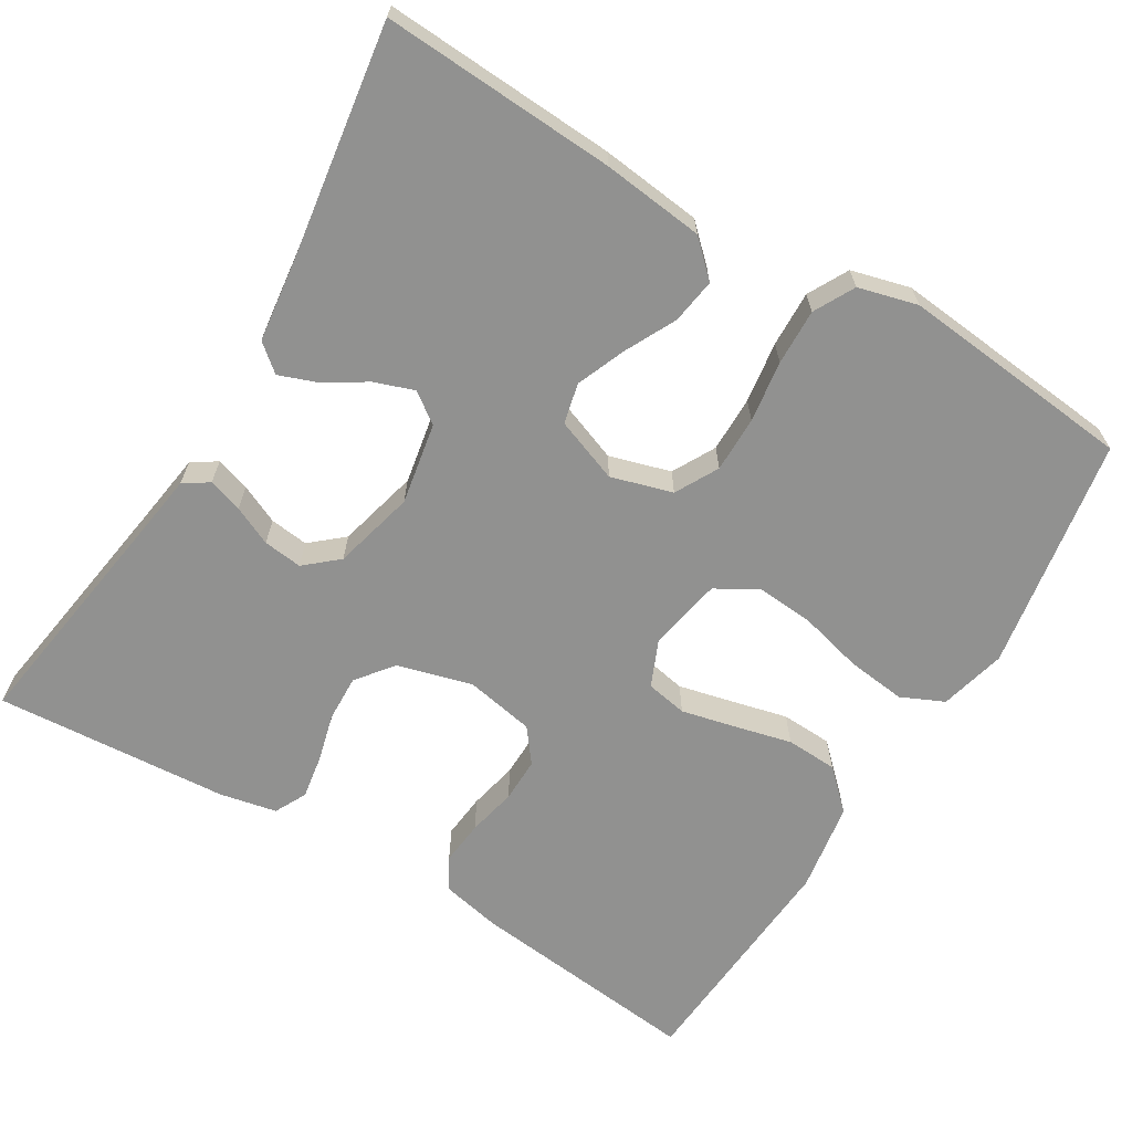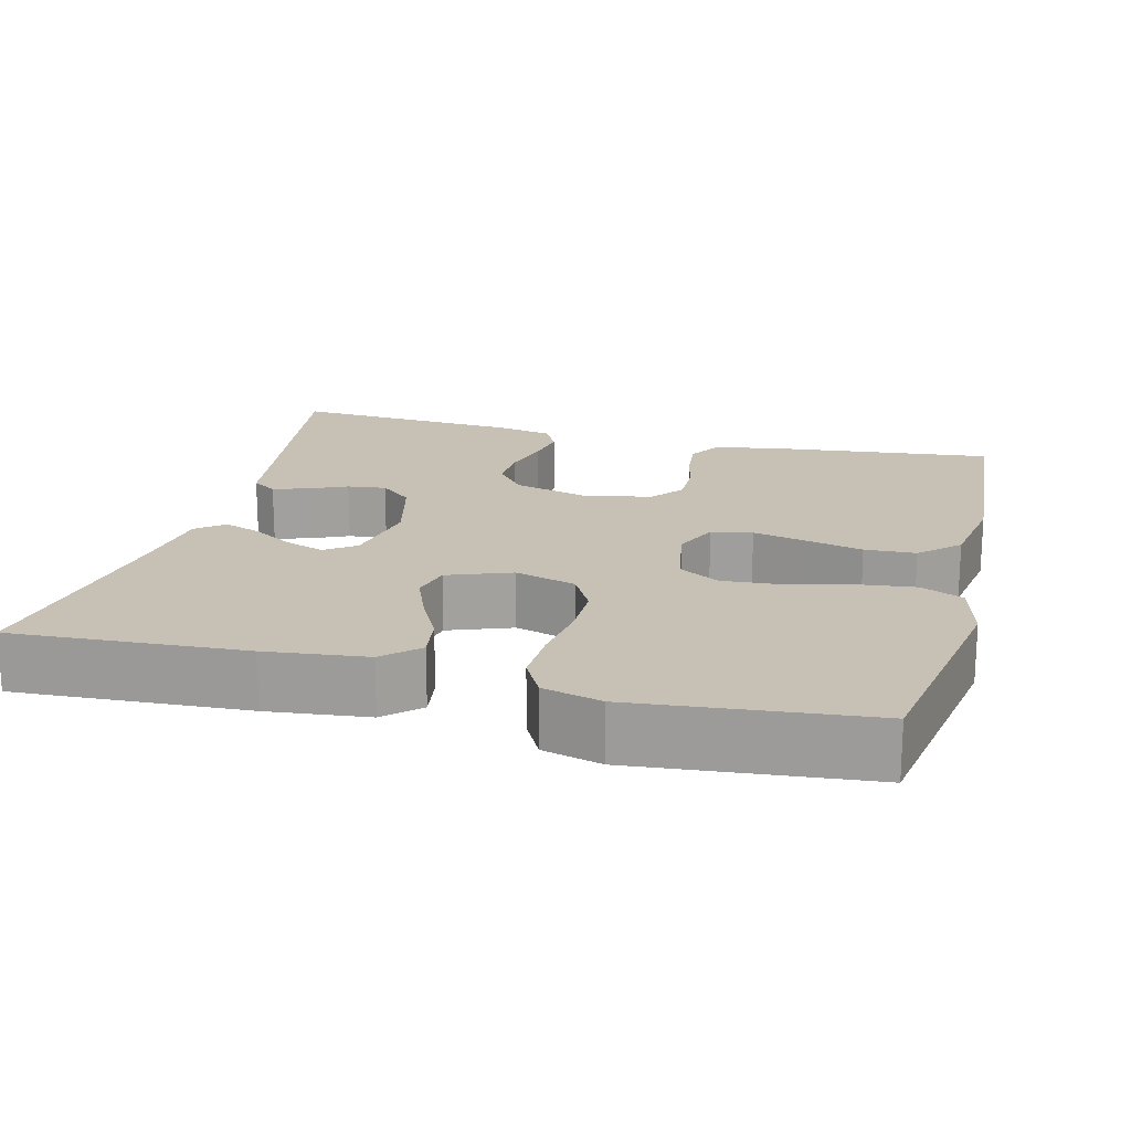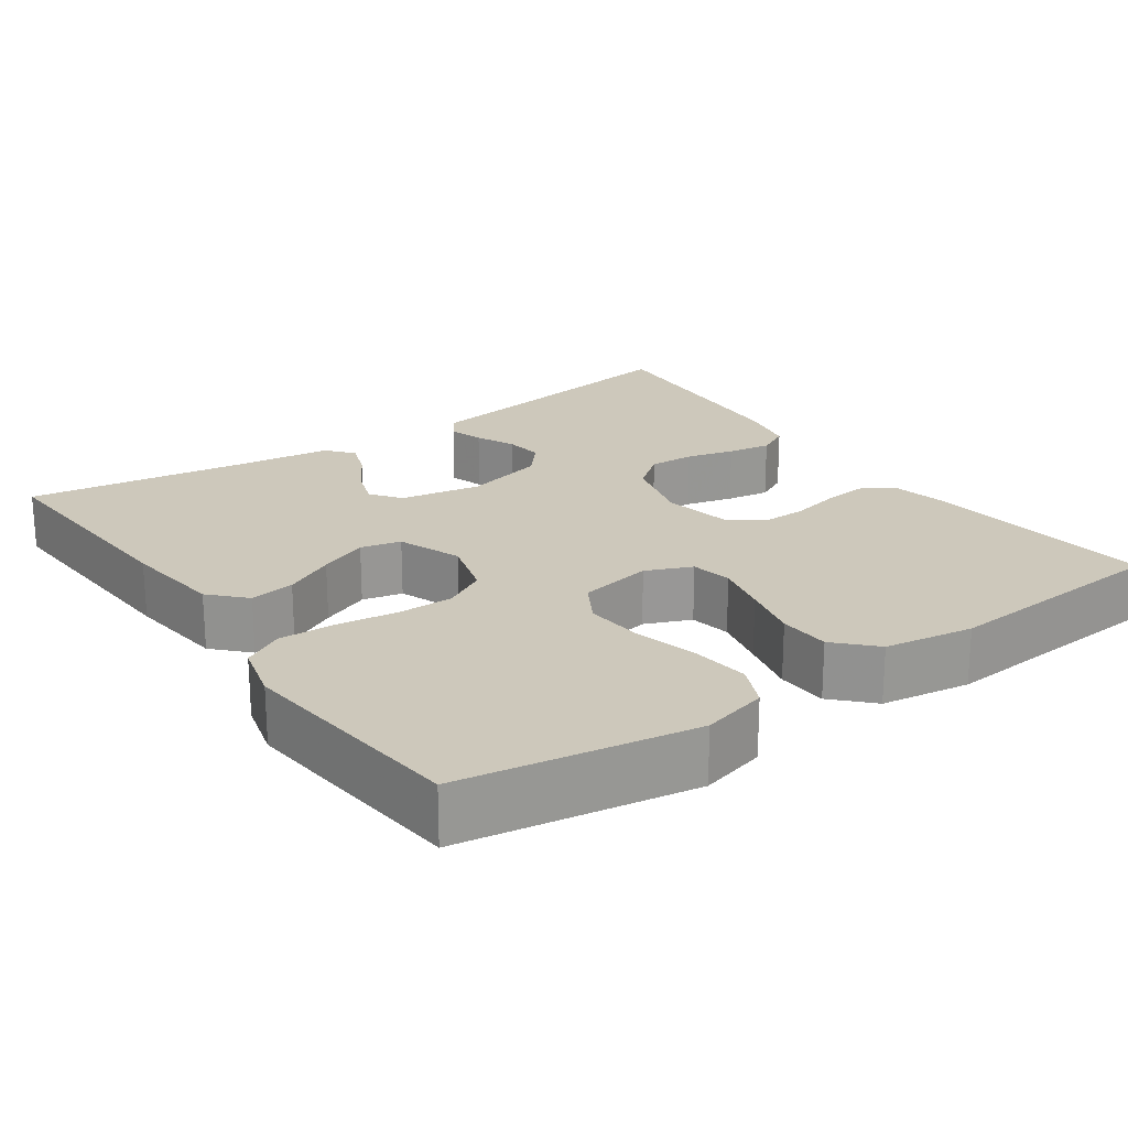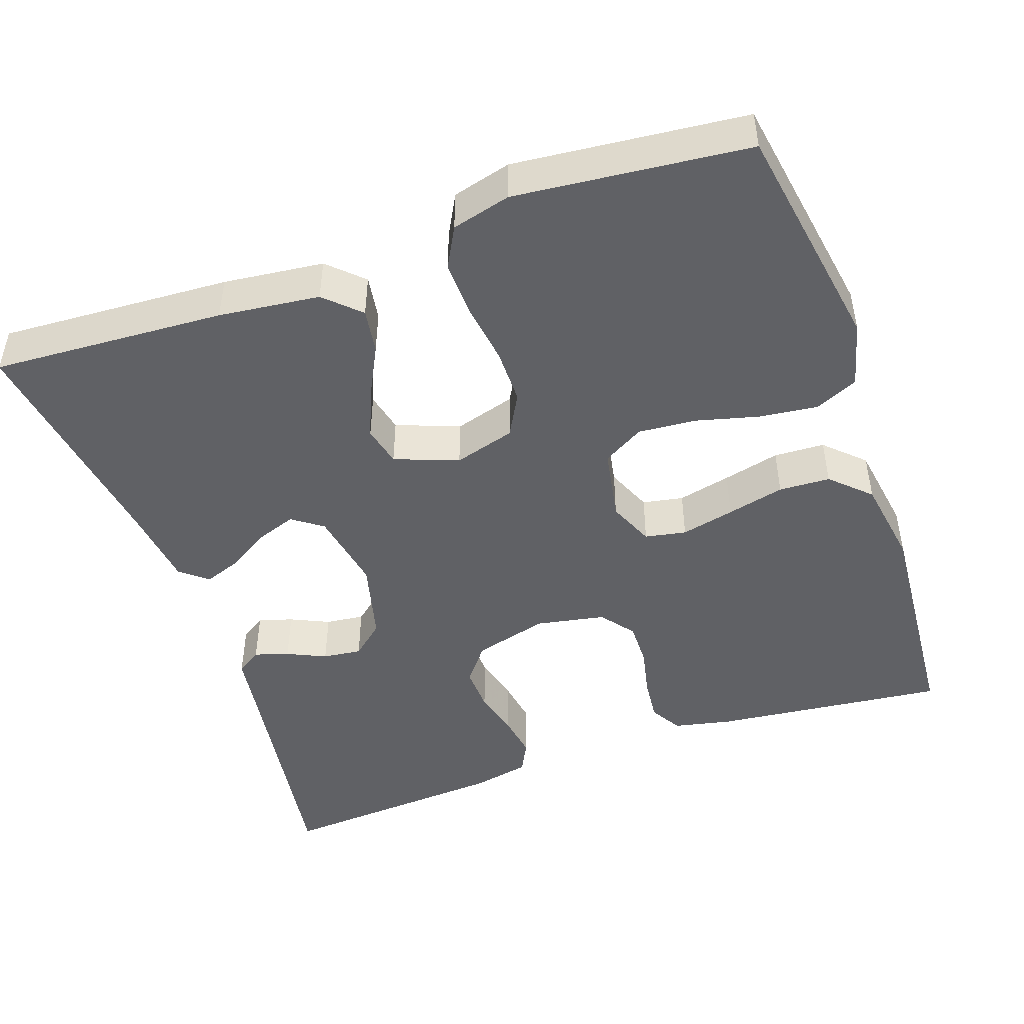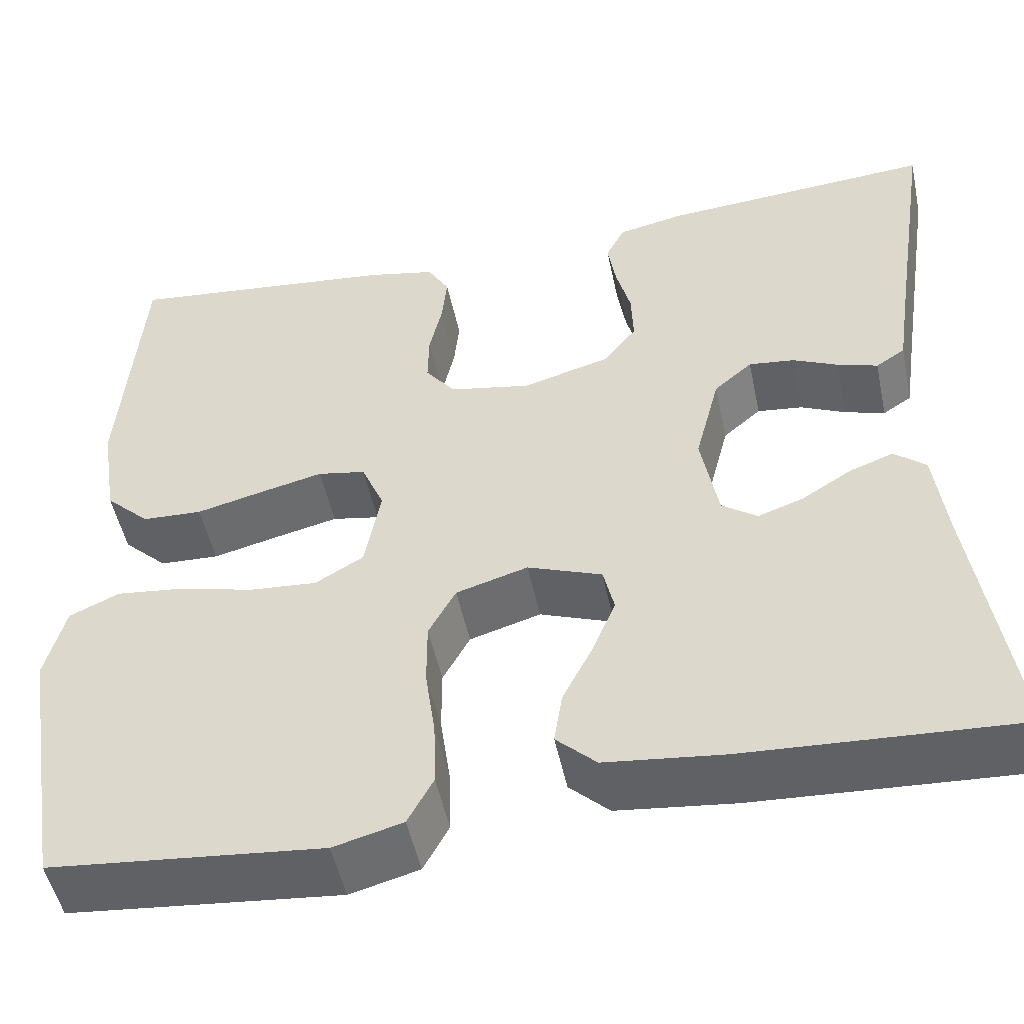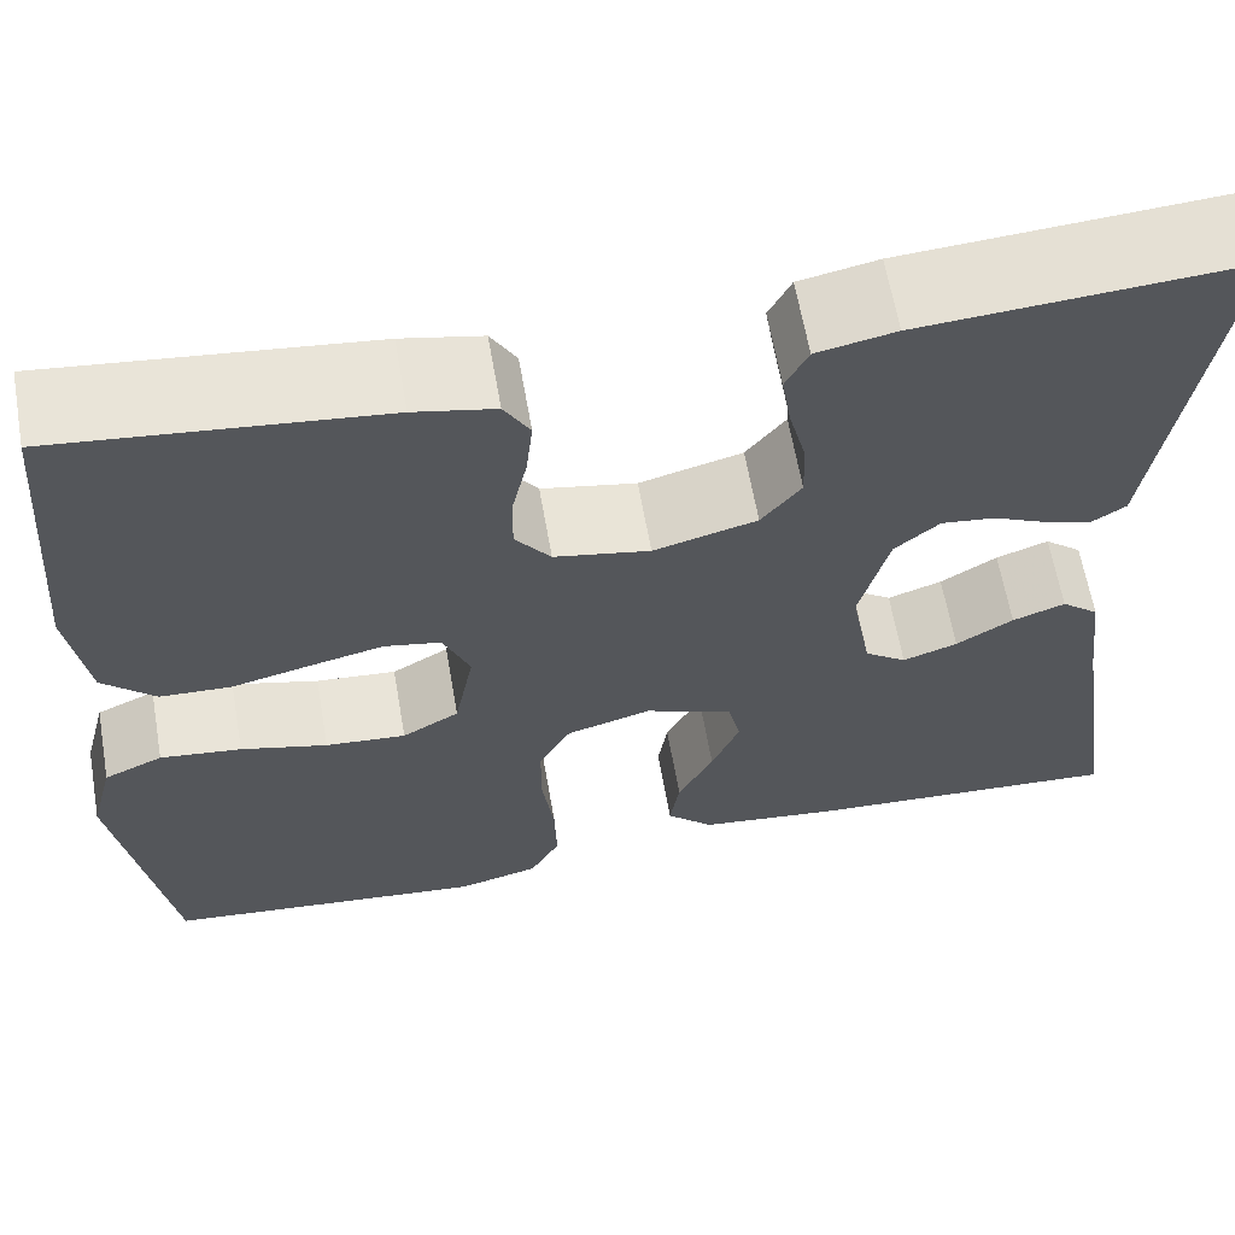
<metadata>
{"format":"obj","ext":"obj","renderer":"f3d","projection":"perspective","resolution":1024,"background":"white","views":[{"elev":-66.0,"azim":149.0,"up":"+Y"},{"elev":18.5,"azim":-165.5,"up":"+Y"},{"elev":21.8,"azim":-125.1,"up":"+Y"},{"elev":-47.2,"azim":-160.7,"up":"+Y"},{"elev":-50.4,"azim":11.9,"up":"+Z"},{"elev":62.8,"azim":-9.9,"up":"+Z"}]}
</metadata>
<code>
v 0.5 0.07 -0.5
v 0.2 0.07 -0.483
v 0.07 0.07 -0.468
v 0.026 0.07 -0.426
v 0.035 0.07 -0.368
v 0.068 0.07 -0.303
v 0.094 0.07 -0.24
v 0.082 0.07 -0.188
v 0 0.07 -0.157
v -0.079 0.07 -0.18
v -0.109 0.07 -0.235
v -0.109 0.07 -0.307
v -0.098 0.07 -0.386
v -0.096 0.07 -0.458
v -0.124 0.07 -0.51
v -0.2 0.07 -0.53
v -0.5 0.07 -0.5
v -0.549 0.07 -0.2
v -0.527 0.07 -0.115
v -0.472 0.07 -0.09
v -0.396 0.07 -0.099
v -0.315 0.07 -0.12
v -0.24 0.07 -0.126
v -0.187 0.07 -0.095
v -0.169 0.07 0
v -0.194 0.07 0.059
v -0.247 0.07 0.069
v -0.316 0.07 0.053
v -0.39 0.07 0.035
v -0.456 0.07 0.038
v -0.505 0.07 0.085
v -0.523 0.07 0.2
v -0.5 0.07 0.5
v -0.2 0.07 0.467
v -0.125 0.07 0.451
v -0.101 0.07 0.41
v -0.107 0.07 0.353
v -0.121 0.07 0.29
v -0.122 0.07 0.233
v -0.089 0.07 0.19
v 0 0.07 0.173
v 0.096 0.07 0.199
v 0.133 0.07 0.246
v 0.131 0.07 0.305
v 0.115 0.07 0.367
v 0.106 0.07 0.423
v 0.127 0.07 0.464
v 0.2 0.07 0.479
v 0.5 0.07 0.5
v 0.454 0.07 0.2
v 0.442 0.07 0.119
v 0.41 0.07 0.098
v 0.366 0.07 0.112
v 0.316 0.07 0.135
v 0.266 0.07 0.141
v 0.224 0.07 0.105
v 0.197 0.07 0
v 0.216 0.07 -0.105
v 0.255 0.07 -0.133
v 0.306 0.07 -0.115
v 0.359 0.07 -0.082
v 0.408 0.07 -0.064
v 0.443 0.07 -0.093
v 0.456 0.07 -0.2
v 0.5 0 -0.5
v 0.2 0 -0.483
v 0.07 0 -0.468
v 0.026 0 -0.426
v 0.035 0 -0.368
v 0.068 0 -0.303
v 0.094 0 -0.24
v 0.082 0 -0.188
v 0 0 -0.157
v -0.079 0 -0.18
v -0.109 0 -0.235
v -0.109 0 -0.307
v -0.098 0 -0.386
v -0.096 0 -0.458
v -0.124 0 -0.51
v -0.2 0 -0.53
v -0.5 0 -0.5
v -0.549 0 -0.2
v -0.527 0 -0.115
v -0.472 0 -0.09
v -0.396 0 -0.099
v -0.315 0 -0.12
v -0.24 0 -0.126
v -0.187 0 -0.095
v -0.169 0 0
v -0.194 0 0.059
v -0.247 0 0.069
v -0.316 0 0.053
v -0.39 0 0.035
v -0.456 0 0.038
v -0.505 0 0.085
v -0.523 0 0.2
v -0.5 0 0.5
v -0.2 0 0.467
v -0.125 0 0.451
v -0.101 0 0.41
v -0.107 0 0.353
v -0.121 0 0.29
v -0.122 0 0.233
v -0.089 0 0.19
v 0 0 0.173
v 0.096 0 0.199
v 0.133 0 0.246
v 0.131 0 0.305
v 0.115 0 0.367
v 0.106 0 0.423
v 0.127 0 0.464
v 0.2 0 0.479
v 0.5 0 0.5
v 0.454 0 0.2
v 0.442 0 0.119
v 0.41 0 0.098
v 0.366 0 0.112
v 0.316 0 0.135
v 0.266 0 0.141
v 0.224 0 0.105
v 0.197 0 0
v 0.216 0 -0.105
v 0.255 0 -0.133
v 0.306 0 -0.115
v 0.359 0 -0.082
v 0.408 0 -0.064
v 0.443 0 -0.093
v 0.456 0 -0.2
f 61 62 63 64
f 60 61 64 1
f 59 60 1 2
f 58 59 2 3
f 57 58 3 4
f 56 57 4
f 51 52 53 54
f 50 51 54
f 50 54 55
f 49 50 55
f 48 49 55 56
f 44 45 46 47
f 43 44 47 48
f 35 36 37 38
f 35 38 39
f 34 35 39
f 33 34 39
f 32 33 39 40
f 28 29 30 31
f 27 28 31 32
f 26 27 32 40
f 19 20 21 22
f 19 22 23
f 18 19 23
f 17 18 23
f 16 17 23 24
f 12 13 14 15
f 11 12 15 16
f 4 5 6
f 4 6 7
f 56 4 7
f 43 48 56 7
f 42 43 7 8
f 41 42 8 9
f 25 26 40 41
f 25 41 9 10
f 11 16 24 25
f 10 11 25
f 128 127 126 125
f 65 128 125 124
f 66 65 124 123
f 67 66 123 122
f 68 67 122 121
f 68 121 120
f 118 117 116 115
f 118 115 114
f 119 118 114
f 119 114 113
f 120 119 113 112
f 111 110 109 108
f 112 111 108 107
f 102 101 100 99
f 103 102 99
f 103 99 98
f 103 98 97
f 104 103 97 96
f 95 94 93 92
f 96 95 92 91
f 104 96 91 90
f 86 85 84 83
f 87 86 83
f 87 83 82
f 87 82 81
f 88 87 81 80
f 79 78 77 76
f 80 79 76 75
f 70 69 68
f 71 70 68
f 71 68 120
f 71 120 112 107
f 72 71 107 106
f 73 72 106 105
f 105 104 90 89
f 74 73 105 89
f 89 88 80 75
f 89 75 74
f 1 65 66 2
f 2 66 67 3
f 3 67 68 4
f 4 68 69 5
f 5 69 70 6
f 6 70 71 7
f 7 71 72 8
f 8 72 73 9
f 9 73 74 10
f 10 74 75 11
f 11 75 76 12
f 12 76 77 13
f 13 77 78 14
f 14 78 79 15
f 15 79 80 16
f 16 80 81 17
f 17 81 82 18
f 18 82 83 19
f 19 83 84 20
f 20 84 85 21
f 21 85 86 22
f 22 86 87 23
f 23 87 88 24
f 24 88 89 25
f 25 89 90 26
f 26 90 91 27
f 27 91 92 28
f 28 92 93 29
f 29 93 94 30
f 30 94 95 31
f 31 95 96 32
f 32 96 97 33
f 33 97 98 34
f 34 98 99 35
f 35 99 100 36
f 36 100 101 37
f 37 101 102 38
f 38 102 103 39
f 39 103 104 40
f 40 104 105 41
f 41 105 106 42
f 42 106 107 43
f 43 107 108 44
f 44 108 109 45
f 45 109 110 46
f 46 110 111 47
f 47 111 112 48
f 48 112 113 49
f 49 113 114 50
f 50 114 115 51
f 51 115 116 52
f 52 116 117 53
f 53 117 118 54
f 54 118 119 55
f 55 119 120 56
f 56 120 121 57
f 57 121 122 58
f 58 122 123 59
f 59 123 124 60
f 60 124 125 61
f 61 125 126 62
f 62 126 127 63
f 63 127 128 64
f 64 128 65 1

</code>
